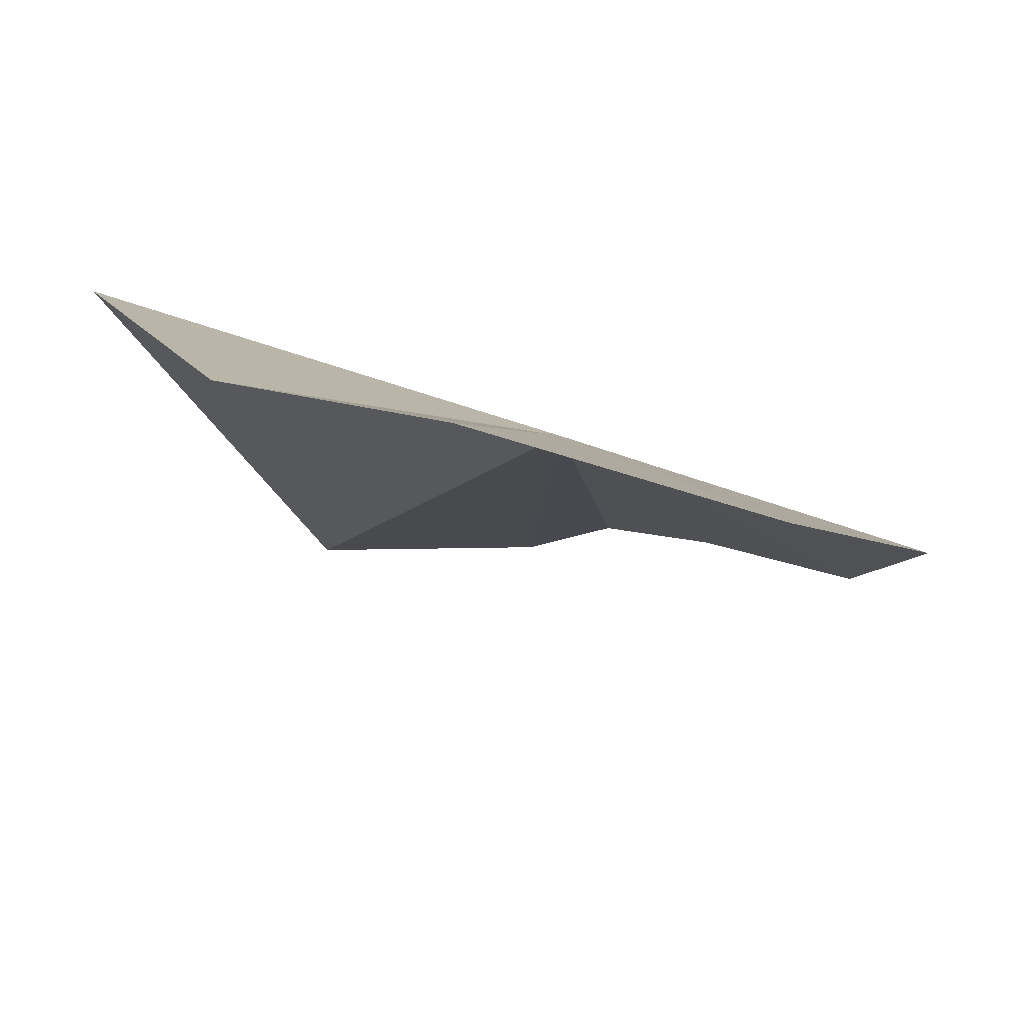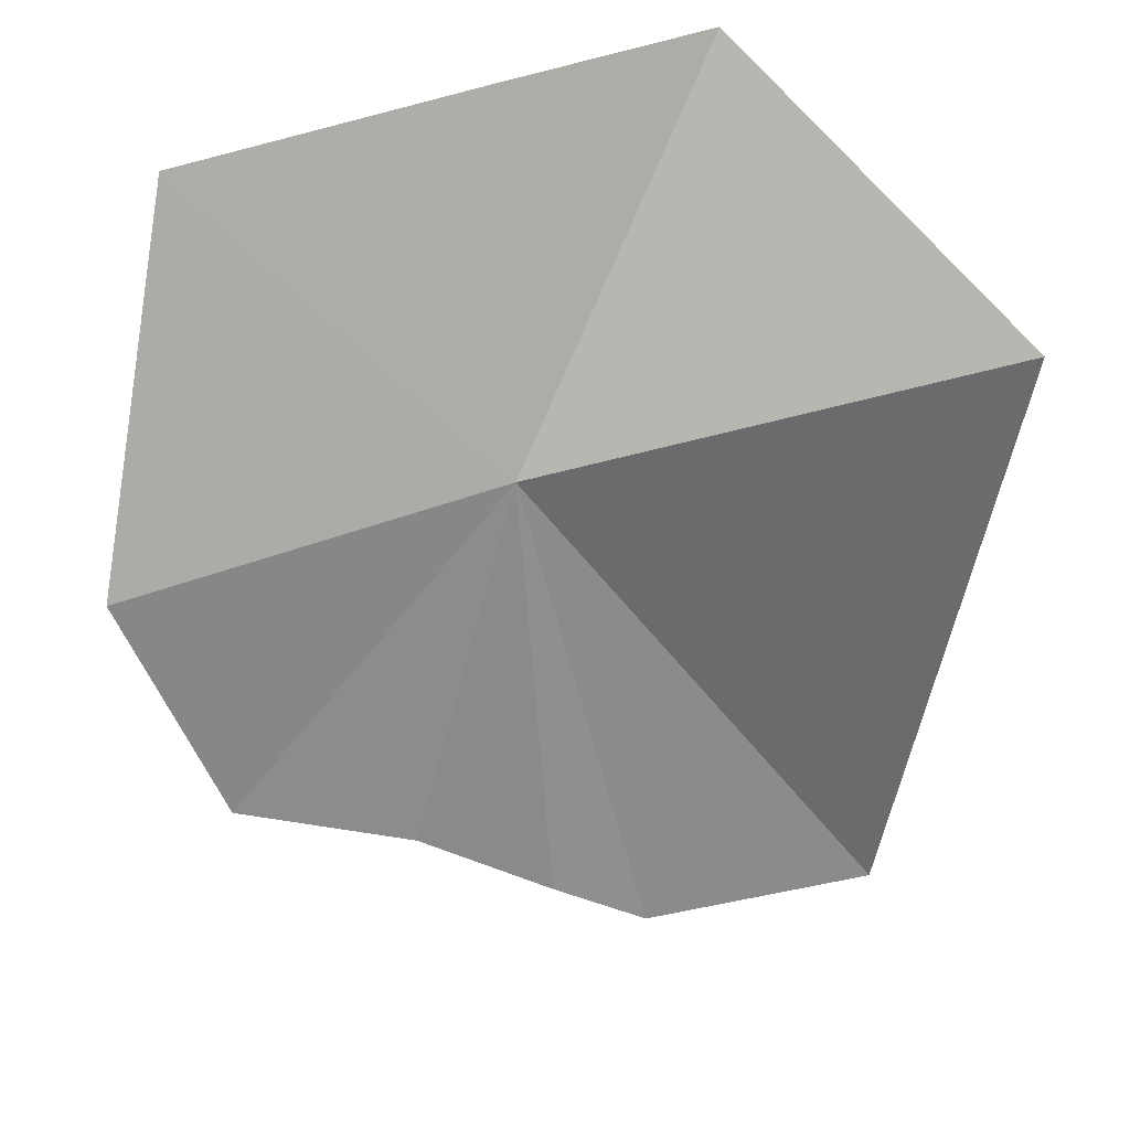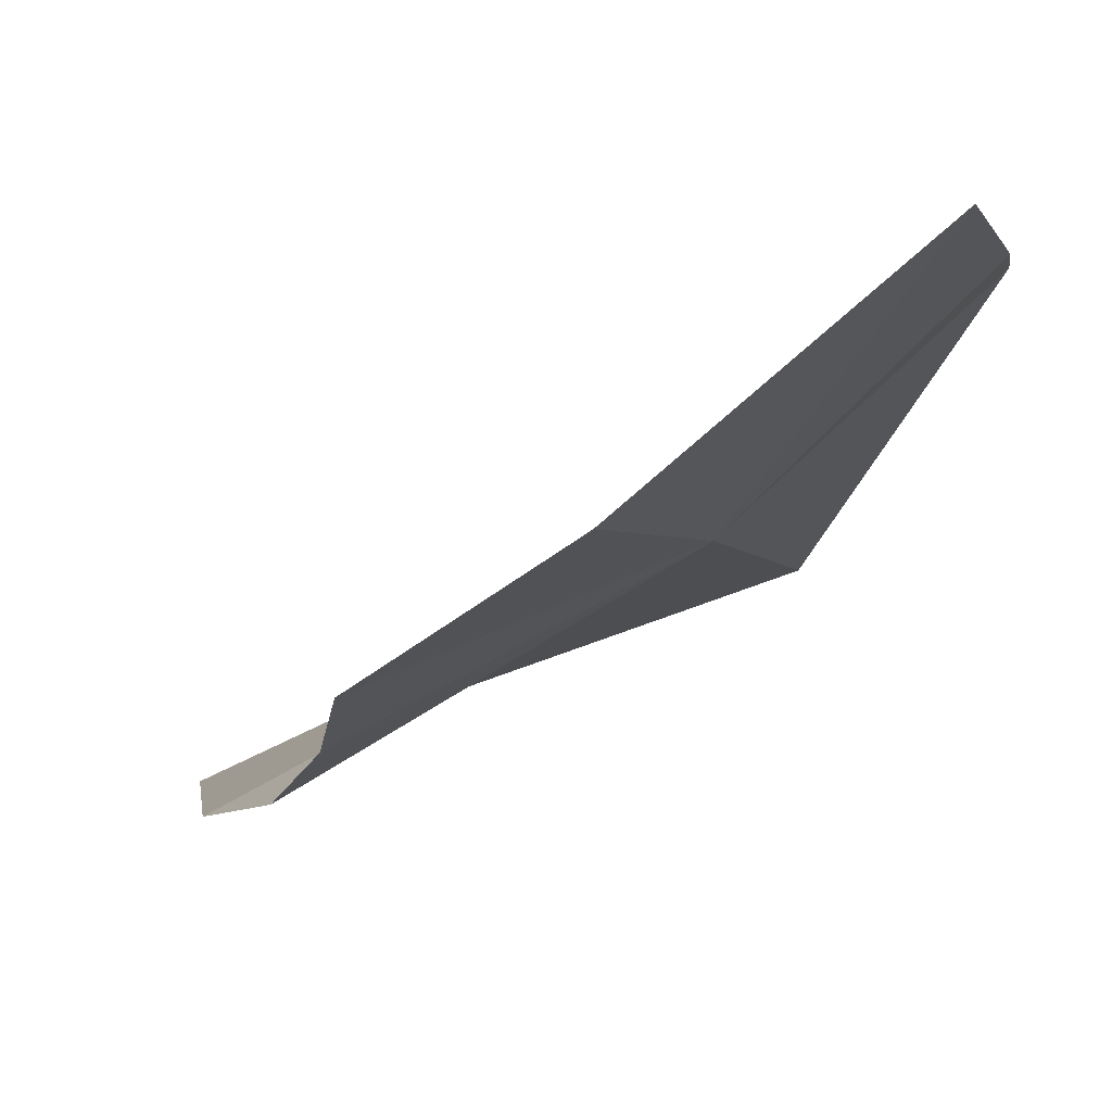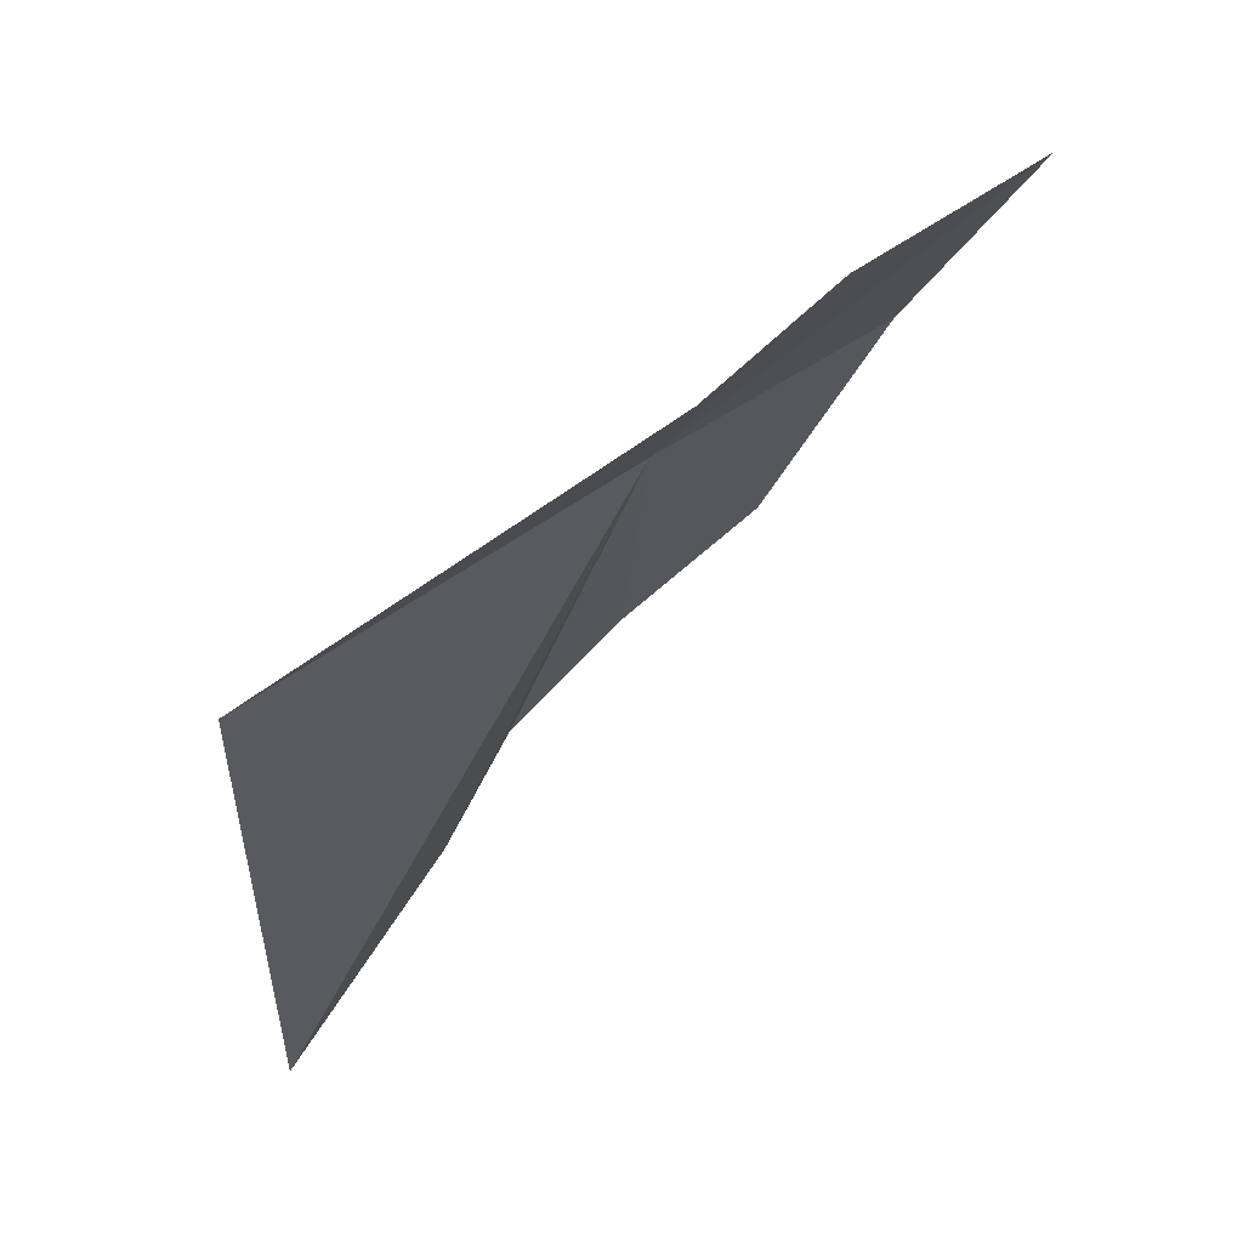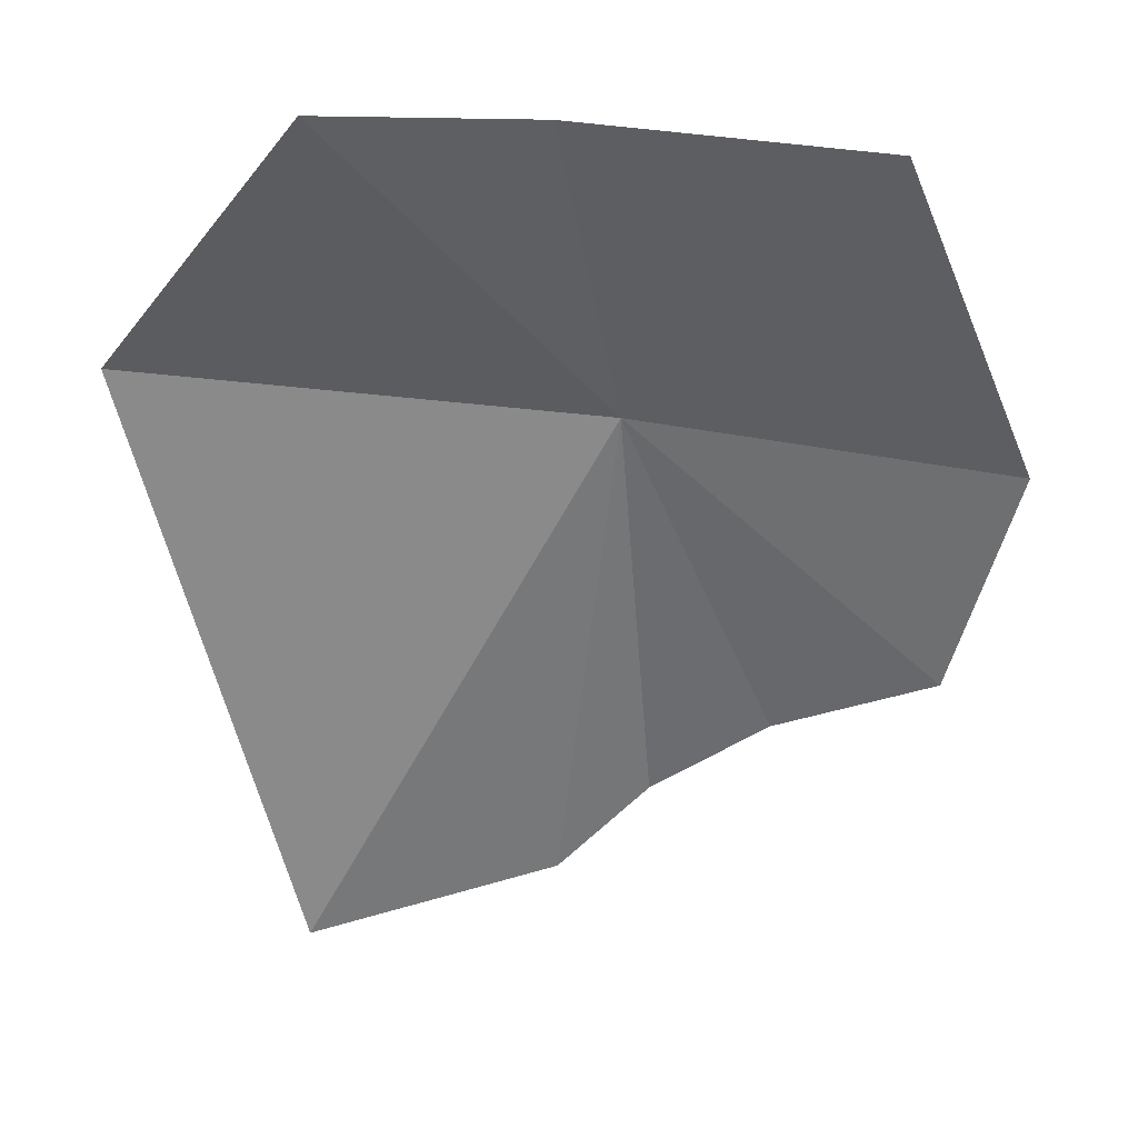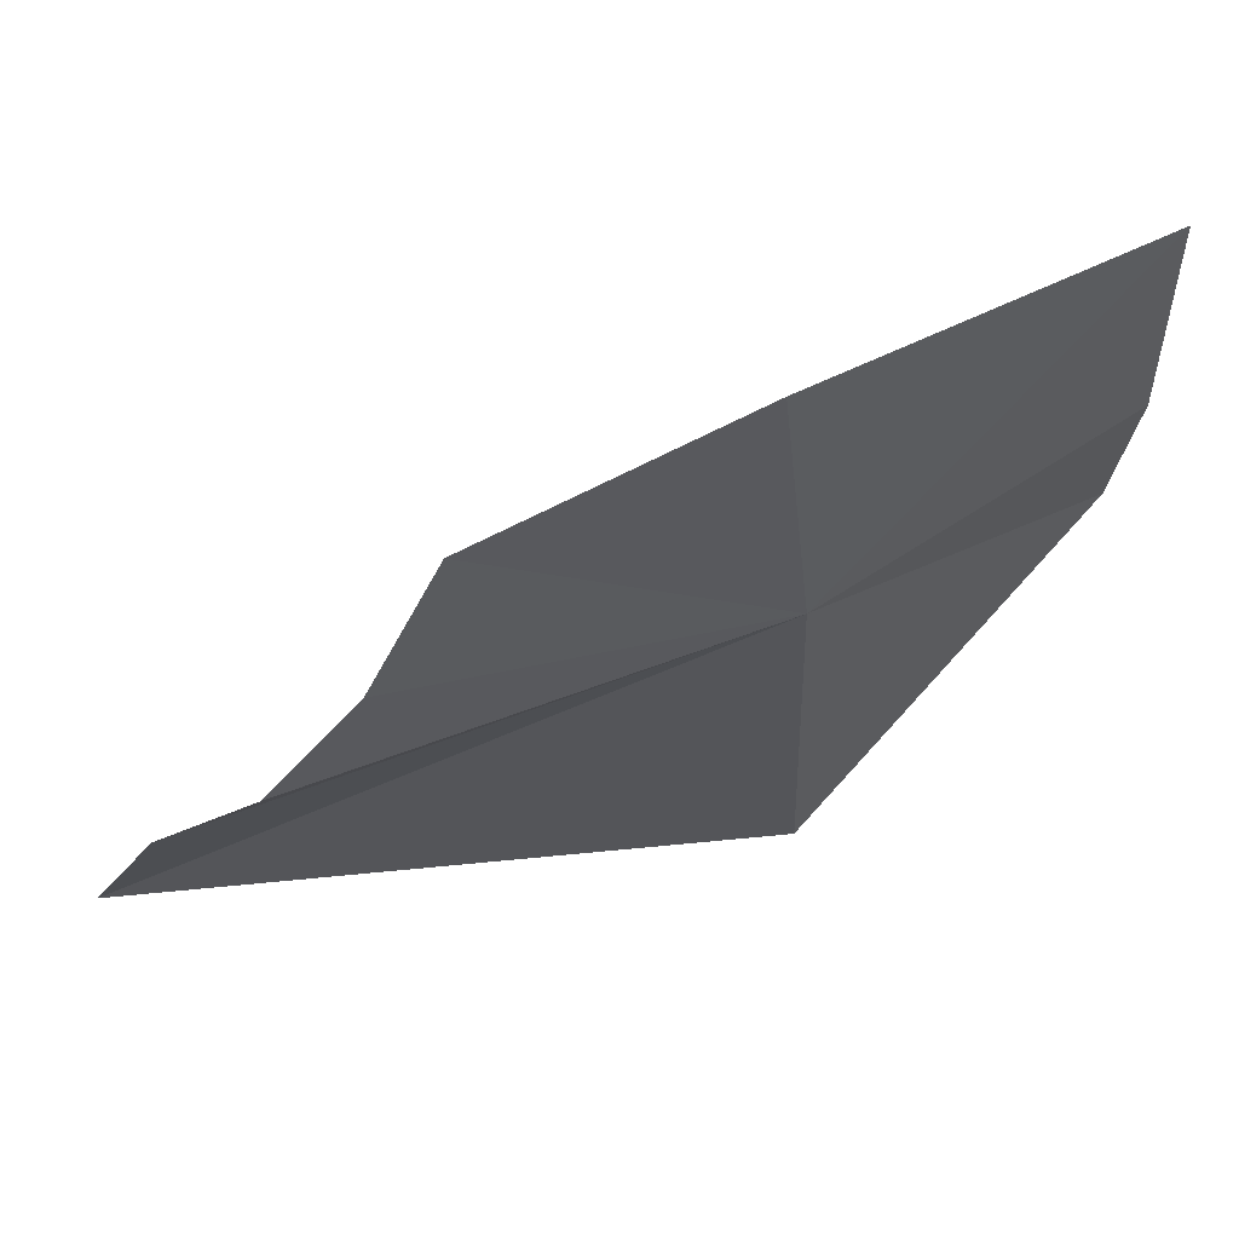
<metadata>
{"format":"obj","ext":"obj","renderer":"f3d","projection":"perspective","resolution":1024,"background":"white","views":[{"elev":55.3,"azim":-125.1,"up":"+Z"},{"elev":51.2,"azim":23.0,"up":"+Z"},{"elev":-41.1,"azim":-78.9,"up":"+Y"},{"elev":38.4,"azim":166.3,"up":"+Z"},{"elev":11.2,"azim":-135.5,"up":"+Z"},{"elev":-60.4,"azim":-93.2,"up":"+Y"}]}
</metadata>
<code>
v 0.7787 -1.972 2.228
v 0.753 -2.189 1.861
v 0.5798 -2.269 1.924
v 1.225 -1.638 2.27
v 1.18 -1.873 1.594
v 0.6649 -1.758 2.539
v 0.8388 -1.596 2.543
v 0.4489 -2.235 2.171
v 0.4069 -1.964 2.507
v 0.9763 -2.077 1.675
v 0.8889 -2.138 1.774
f 1 3 2
f 1 5 4
f 1 7 6
f 1 8 3
f 1 6 9
f 1 10 5
f 1 9 8
f 1 4 7
f 1 2 11
f 1 11 10

</code>
